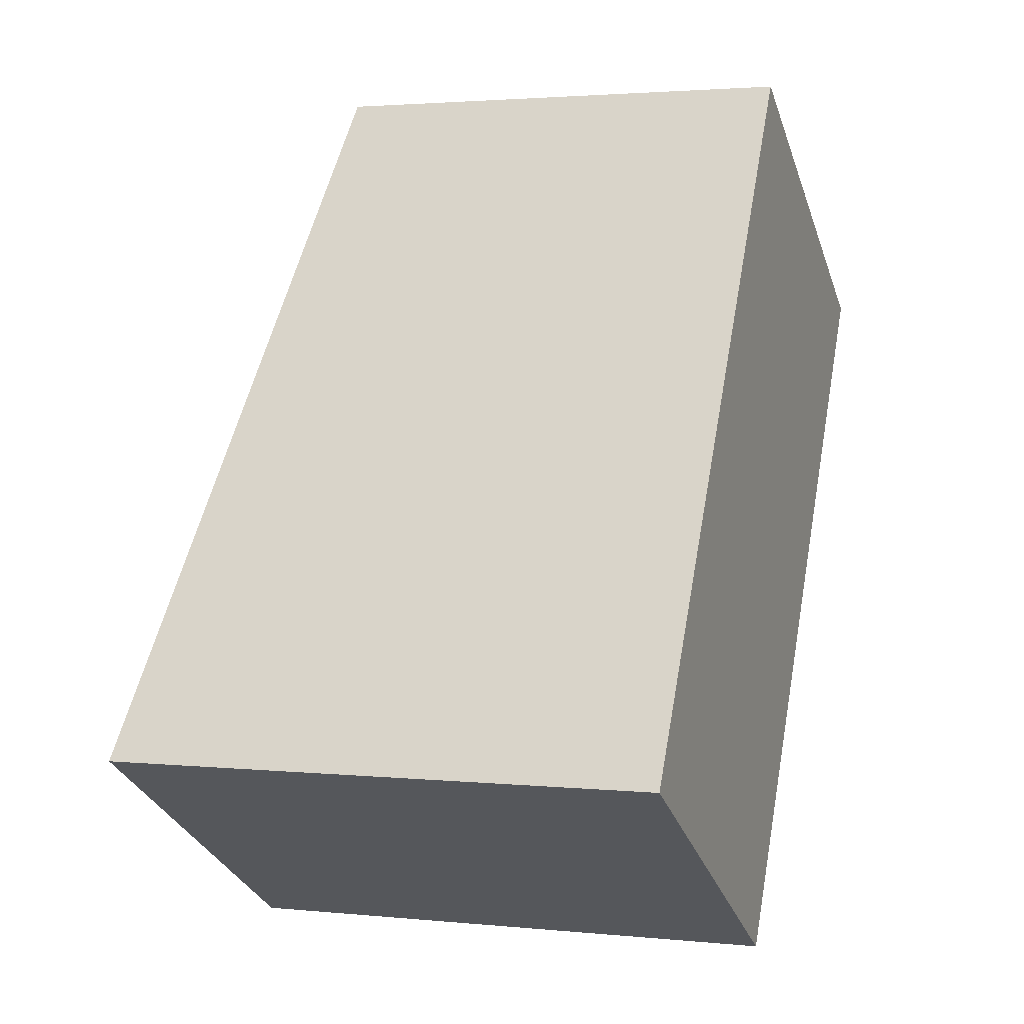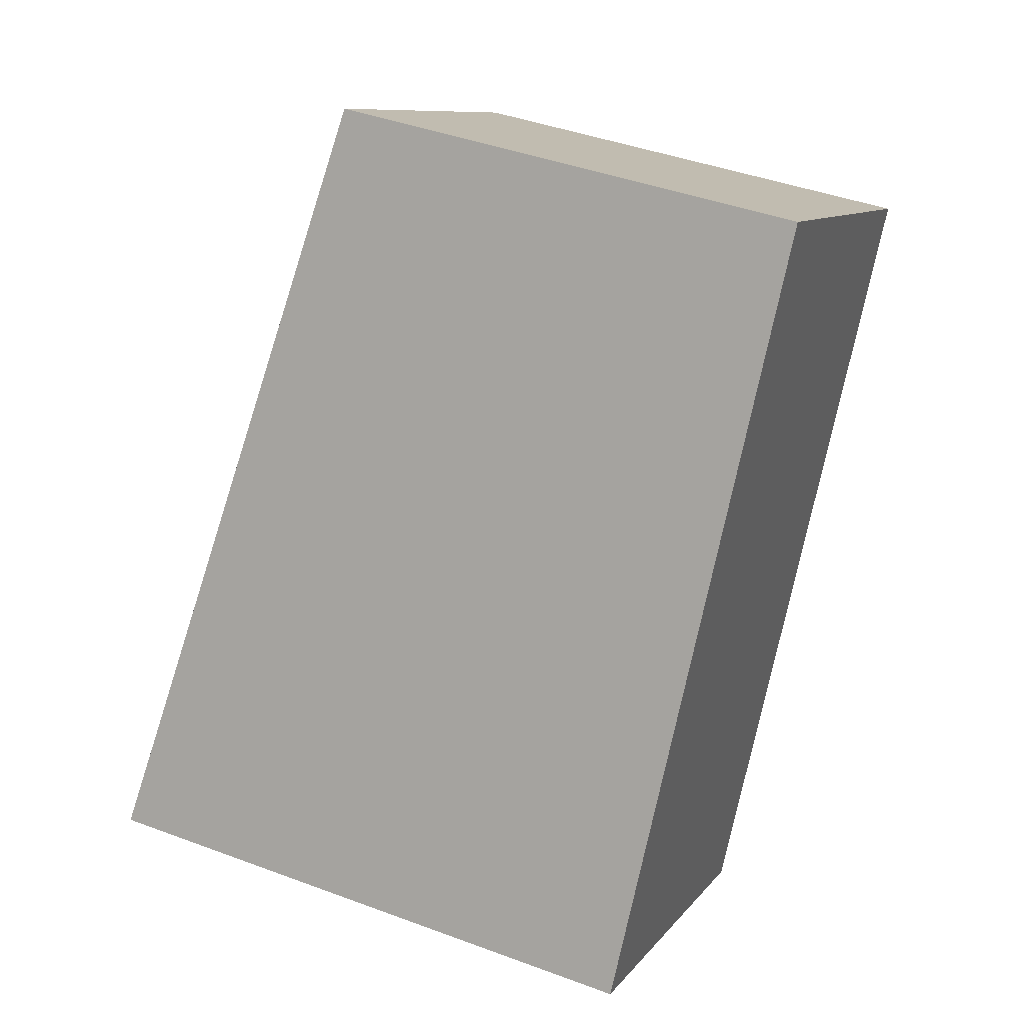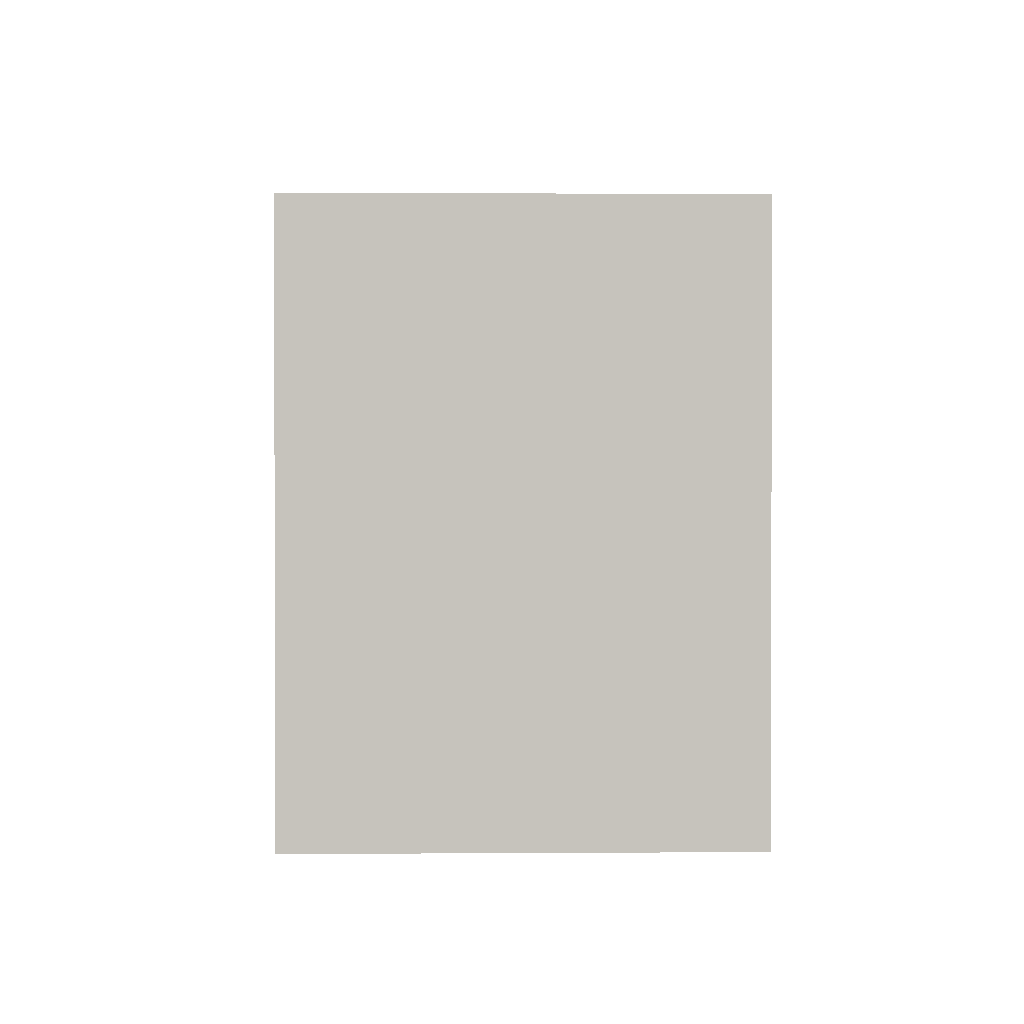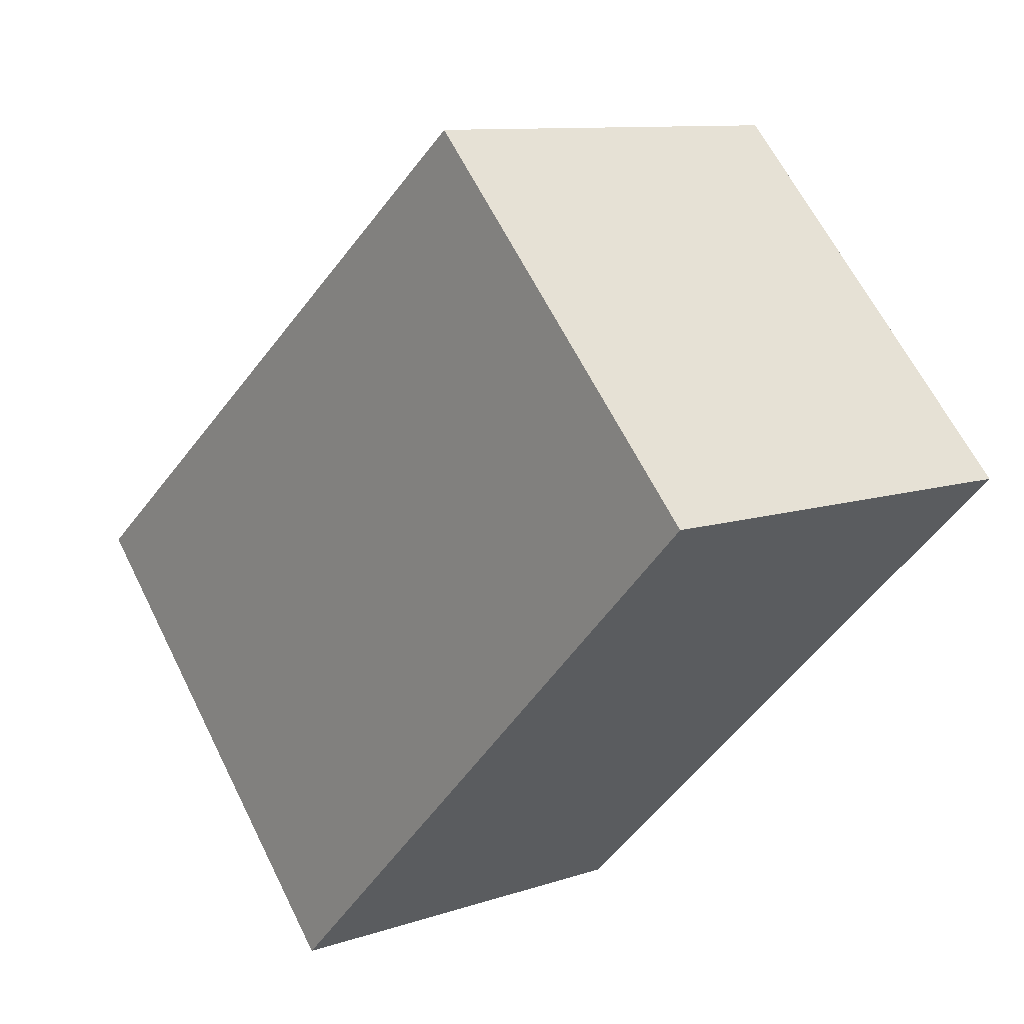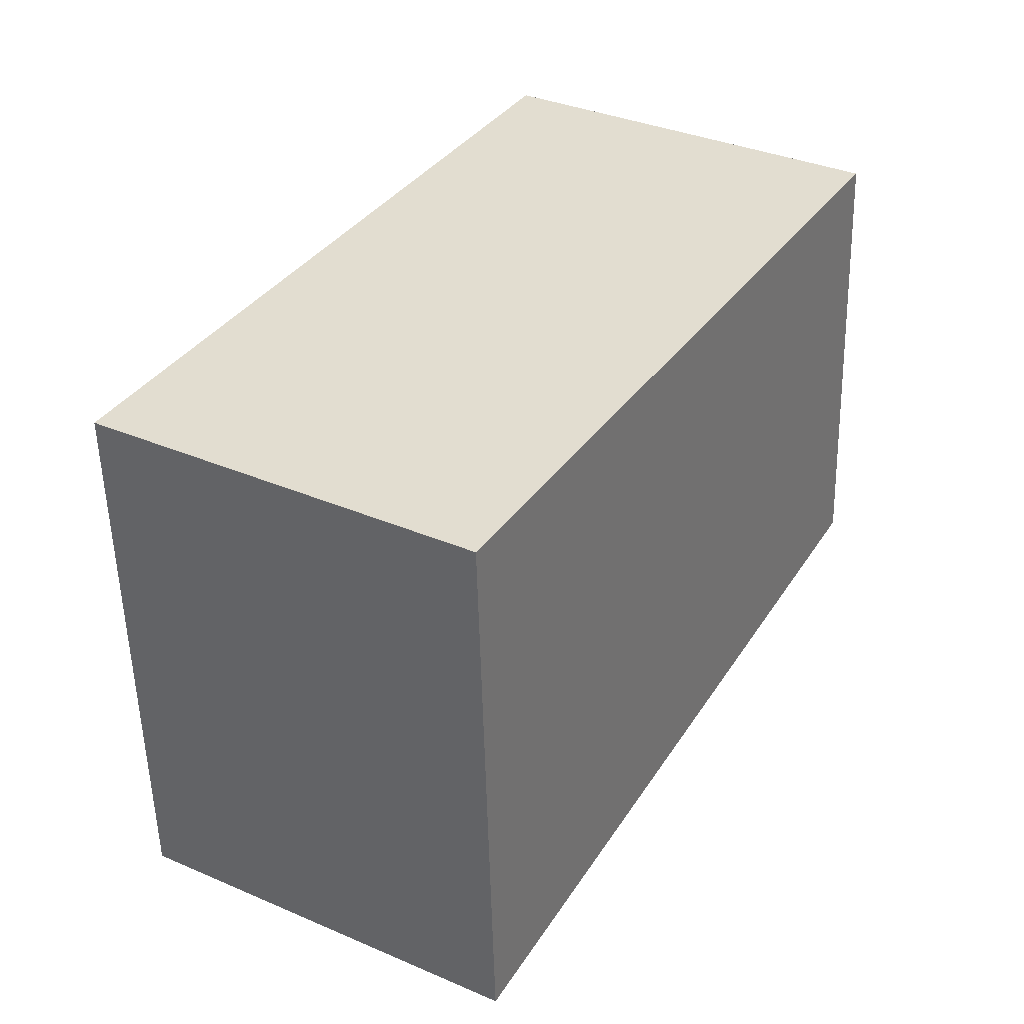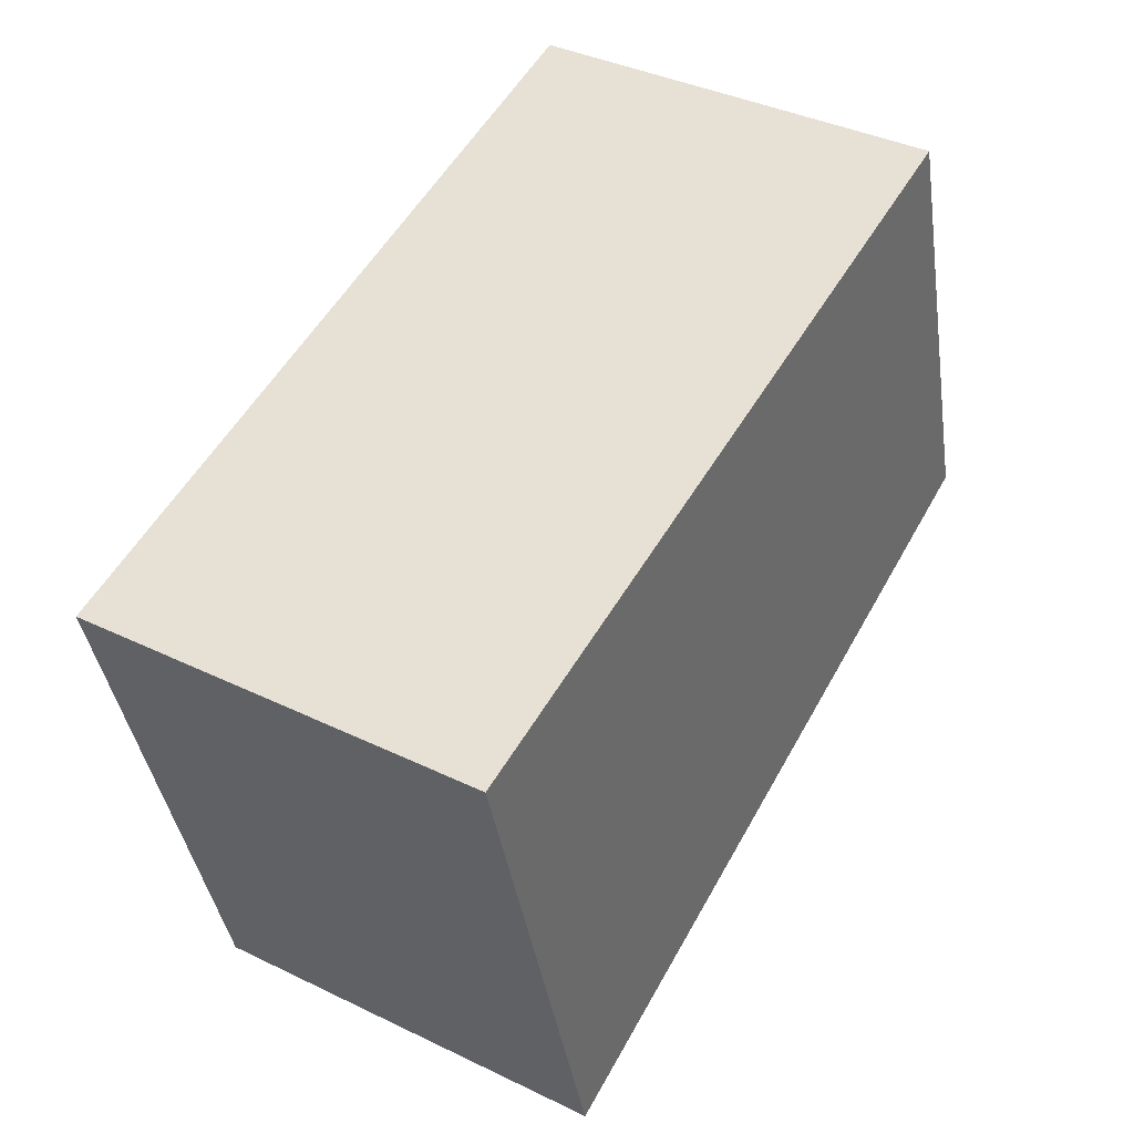
<metadata>
{"format":"obj","ext":"obj","renderer":"f3d","projection":"perspective","resolution":1024,"background":"white","views":[{"elev":2.4,"azim":109.9,"up":"+Y"},{"elev":42.5,"azim":114.0,"up":"+Y"},{"elev":1.5,"azim":29.5,"up":"+Z"},{"elev":63.7,"azim":153.5,"up":"+Y"},{"elev":-54.4,"azim":-178.5,"up":"+Y"},{"elev":-38.9,"azim":-171.6,"up":"+Y"}]}
</metadata>
<code>
v -98.44 -2140 6.055
v -93.8 -2137 6.052
v -88.56 -2146 7.174
v -93.2 -2149 7.178
v -93.8 -2137 6.052
v -98.43 -2140 6.056
v -93.19 -2149 7.178
v -98.43 -2140 6.056
v -98.43 -2140 6.055
v -88.57 -2146 7.174
v -93.81 -2137 6.052
v -93.81 -2137 6.052
v -88.61 -2146 7.164
v -93.23 -2149 7.168
v -88.61 -2146 7.164
v -93.24 -2149 7.168
v -98.43 -2140 6.055
v -98.44 -2140 6.055
v -98.44 -2140 0
v -98.43 -2140 8.882e-16
v -93.8 -2137 6.052
v -93.8 -2137 6.052
v -93.8 -2137 0
v -93.8 -2137 0
v -88.57 -2146 7.174
v -88.56 -2146 7.174
v -88.56 -2146 0
v -88.57 -2146 0
v -93.24 -2149 7.168
v -93.2 -2149 7.178
v -93.2 -2149 -8.882e-16
v -93.24 -2149 0
v -88.61 -2146 7.164
v -93.8 -2137 6.052
v -93.8 -2137 0
v -88.61 -2146 0
v -98.44 -2140 6.055
v -98.43 -2140 6.056
v -98.43 -2140 -8.882e-16
v -98.44 -2140 0
v -93.2 -2149 7.178
v -93.19 -2149 7.178
v -93.19 -2149 0
v -93.2 -2149 -8.882e-16
v -93.81 -2137 6.052
v -98.43 -2140 6.055
v -98.43 -2140 8.882e-16
v -93.81 -2137 0
v -93.19 -2149 7.178
v -88.57 -2146 7.174
v -88.57 -2146 0
v -93.19 -2149 0
v -93.8 -2137 6.052
v -93.81 -2137 6.052
v -93.81 -2137 0
v -93.8 -2137 0
v -88.56 -2146 7.174
v -88.61 -2146 7.164
v -88.61 -2146 0
v -88.56 -2146 0
v -98.43 -2140 6.056
v -93.24 -2149 7.168
v -93.24 -2149 0
v -98.43 -2140 -8.882e-16
v -98.44 -2140 0
v -93.8 -2137 0
v -88.56 -2146 0
v -93.2 -2149 0
f 12 2 5 11
f 13 11 5 15
f 16 6 8 14
f 8 6 1 9
f 14 8 11 13
f 11 8 9 12
f 13 10 7 14
f 15 3 10 13
f 14 7 4 16
f 18 19 20 17
f 22 23 24 21
f 26 27 28 25
f 30 31 32 29
f 34 35 36 33
f 38 39 40 37
f 42 43 44 41
f 46 47 48 45
f 50 51 52 49
f 54 55 56 53
f 58 59 60 57
f 62 63 64 61
f 66 67 68 65

</code>
